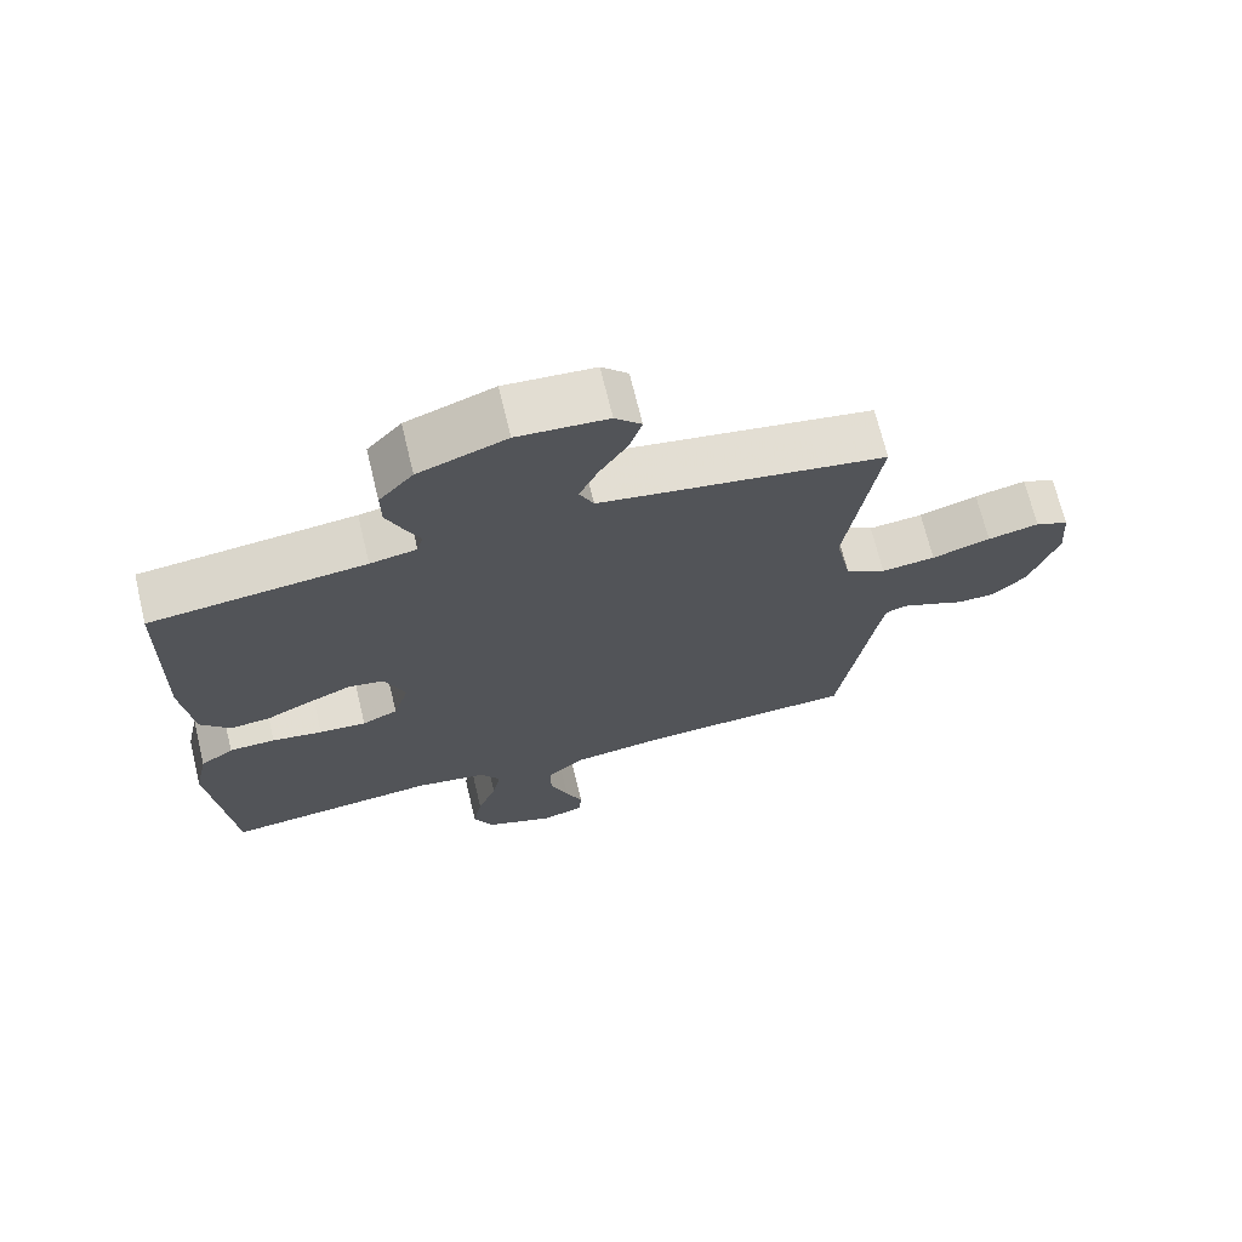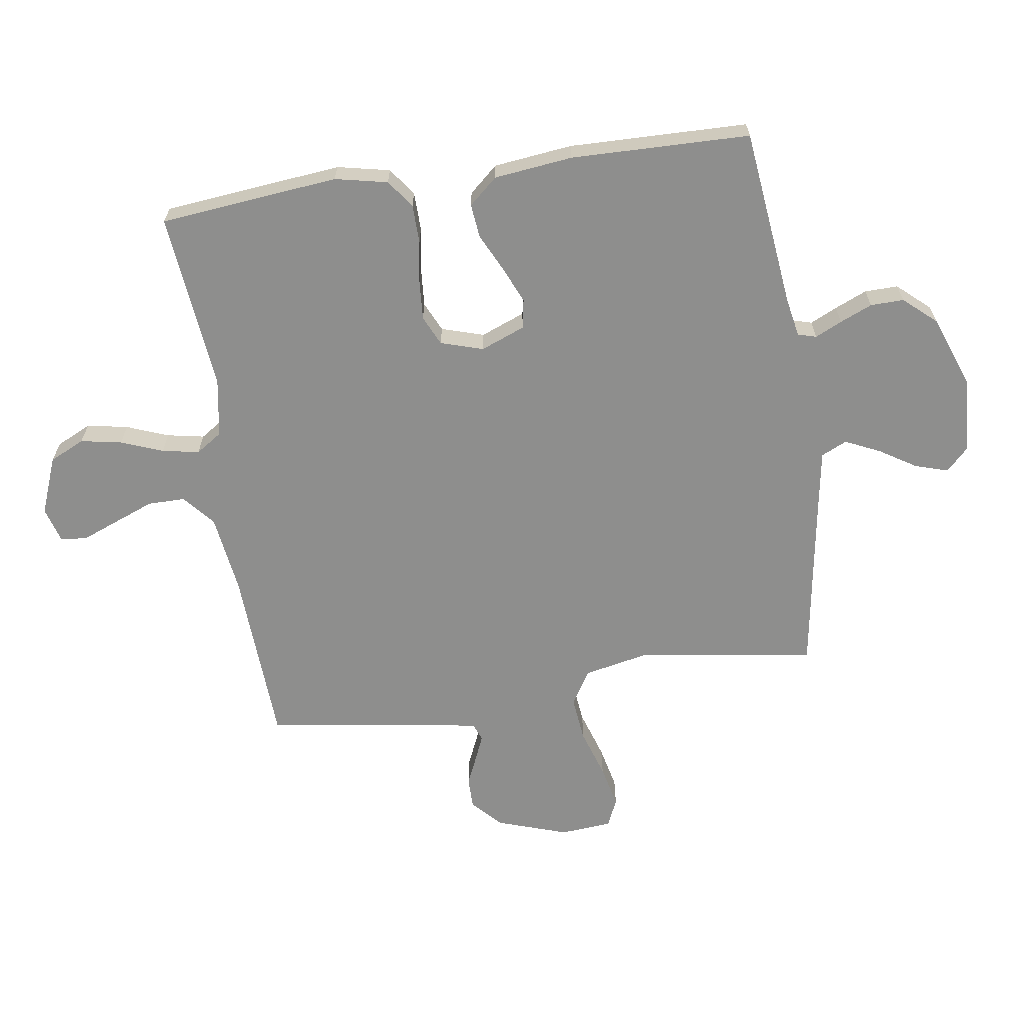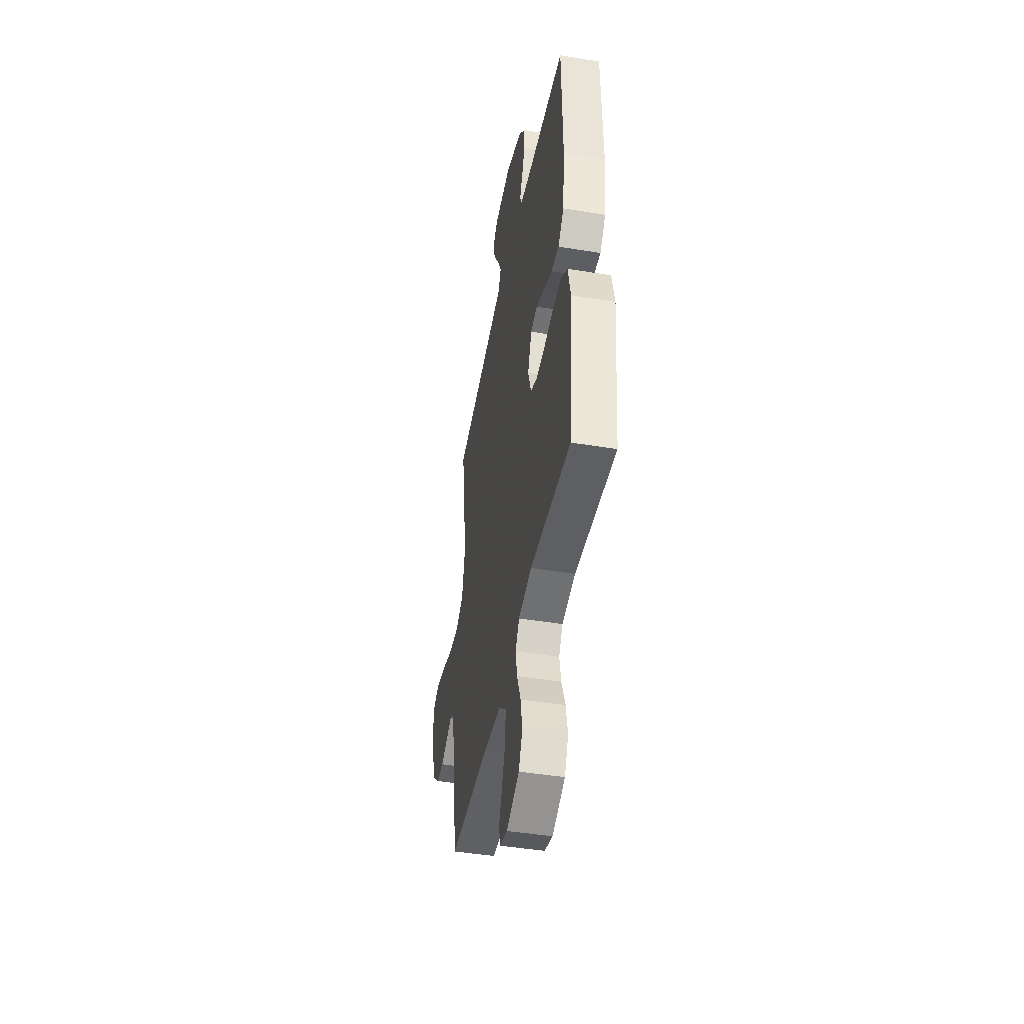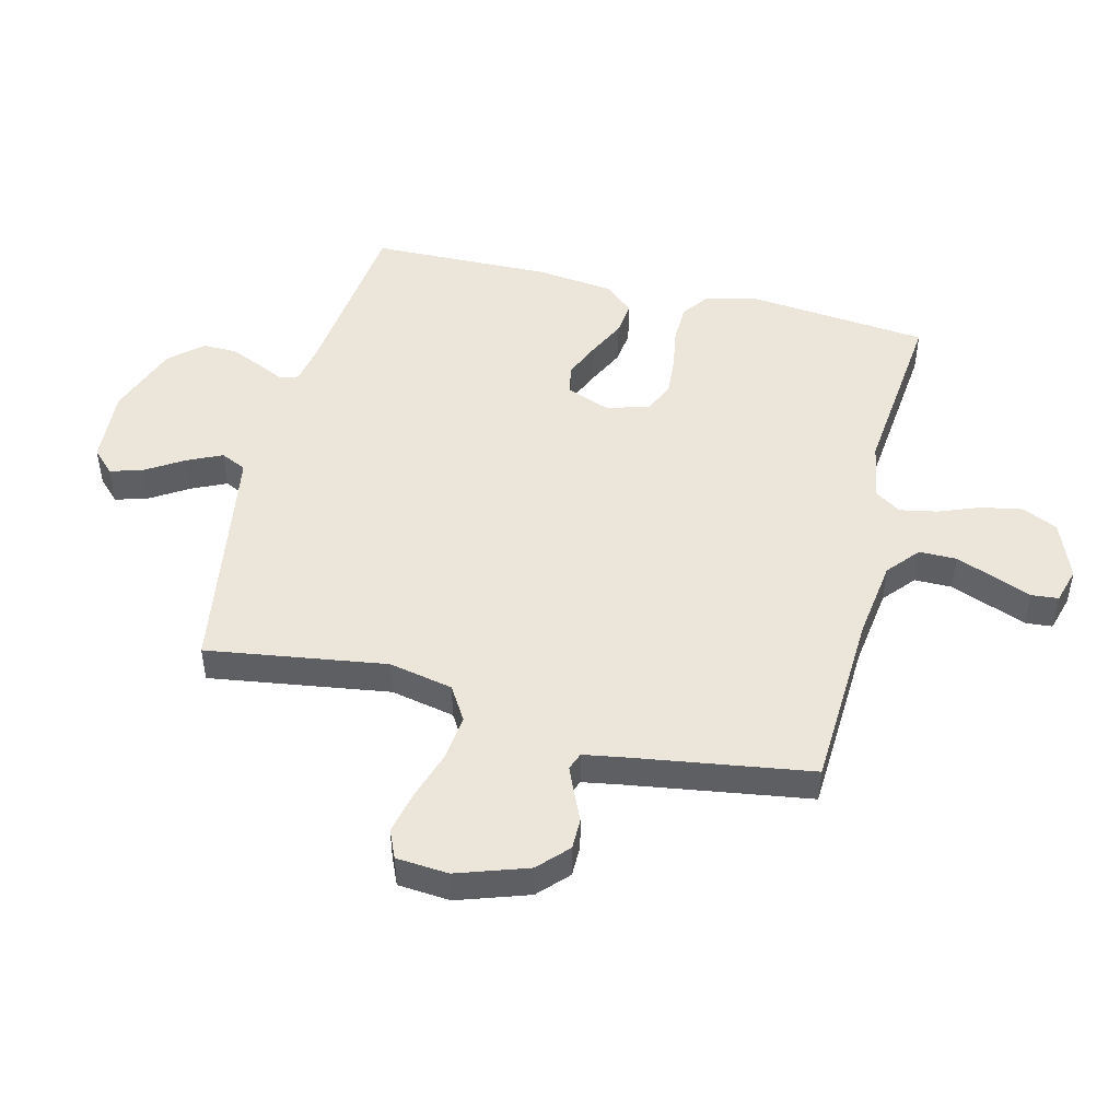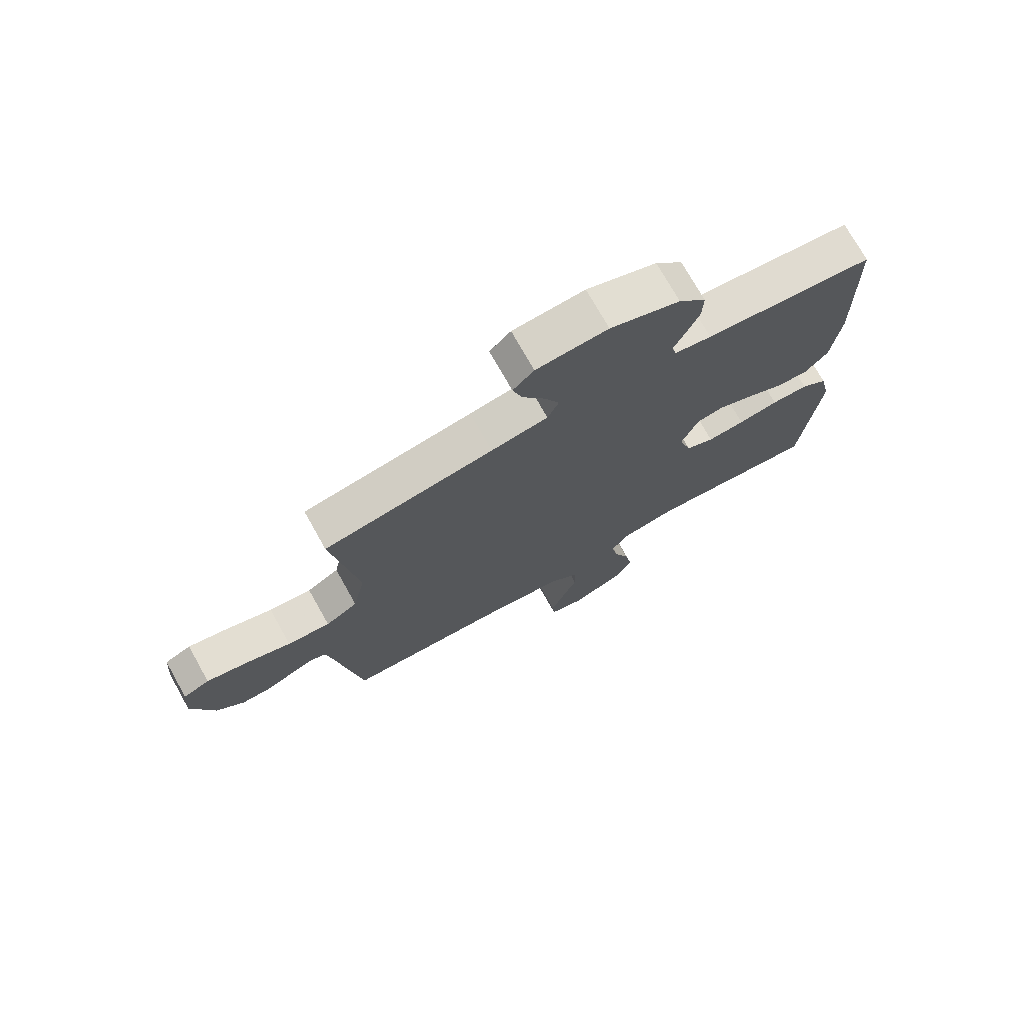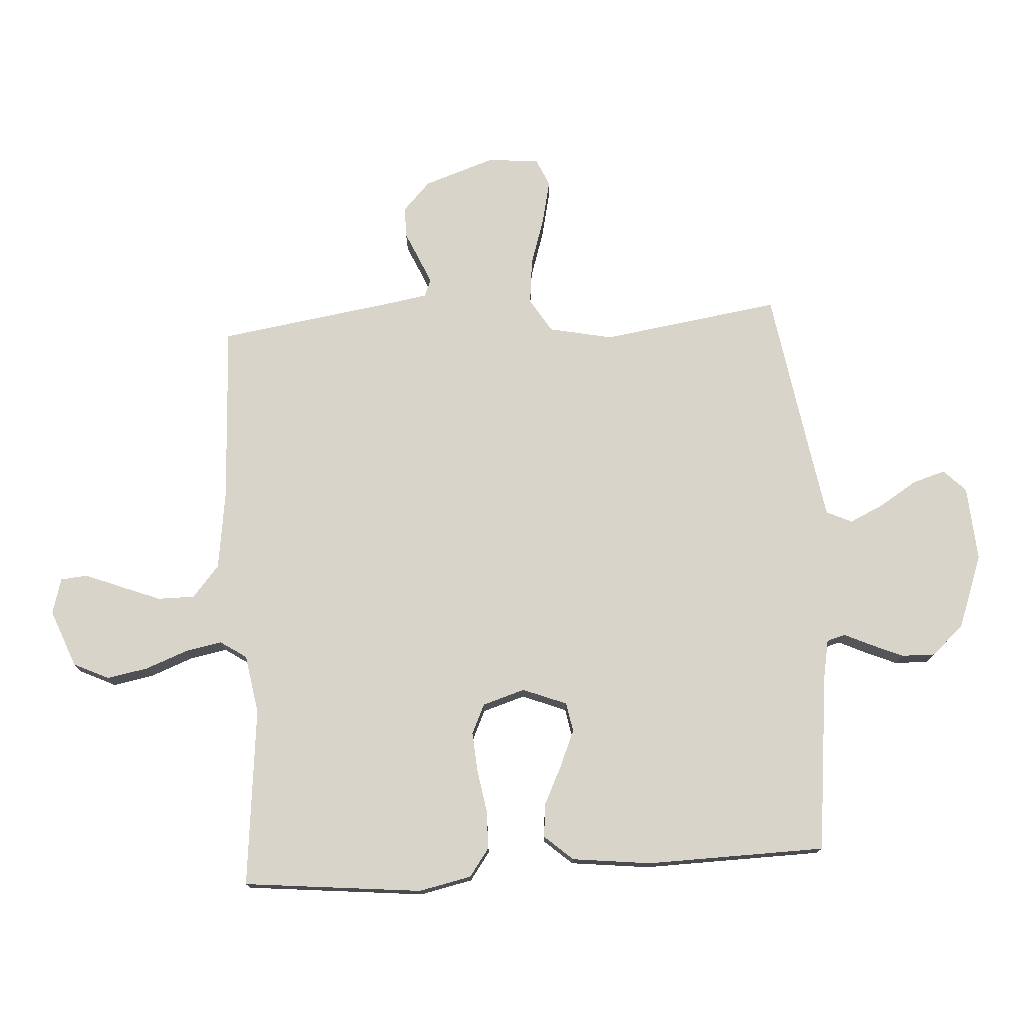
<metadata>
{"format":"obj","ext":"obj","renderer":"f3d","projection":"perspective","resolution":1024,"background":"white","views":[{"elev":70.0,"azim":-13.6,"up":"+Z"},{"elev":-64.8,"azim":-81.4,"up":"+Y"},{"elev":-45.2,"azim":-100.7,"up":"+Z"},{"elev":48.0,"azim":104.0,"up":"+Y"},{"elev":73.9,"azim":150.7,"up":"+Z"},{"elev":75.6,"azim":-93.5,"up":"+Y"}]}
</metadata>
<code>
v -0.5 0.07 0.5
v -0.2 0.07 0.533
v -0.135 0.07 0.545
v -0.126 0.07 0.576
v -0.147 0.07 0.621
v -0.17 0.07 0.675
v -0.171 0.07 0.731
v -0.123 0.07 0.785
v 0 0.07 0.83
v 0.126 0.07 0.821
v 0.163 0.07 0.784
v 0.146 0.07 0.729
v 0.107 0.07 0.667
v 0.08 0.07 0.609
v 0.1 0.07 0.566
v 0.2 0.07 0.549
v 0.5 0.07 0.5
v 0.455 0.07 0.2
v 0.477 0.07 0.093
v 0.534 0.07 0.058
v 0.61 0.07 0.066
v 0.692 0.07 0.092
v 0.764 0.07 0.108
v 0.811 0.07 0.087
v 0.818 0.07 0
v 0.778 0.07 -0.118
v 0.729 0.07 -0.164
v 0.677 0.07 -0.164
v 0.628 0.07 -0.142
v 0.586 0.07 -0.124
v 0.557 0.07 -0.135
v 0.546 0.07 -0.2
v 0.5 0.07 -0.5
v 0.2 0.07 -0.514
v 0.067 0.07 -0.532
v 0.014 0.07 -0.577
v 0.014 0.07 -0.639
v 0.04 0.07 -0.706
v 0.064 0.07 -0.767
v 0.06 0.07 -0.812
v 0 0.07 -0.829
v -0.096 0.07 -0.791
v -0.124 0.07 -0.732
v -0.111 0.07 -0.663
v -0.084 0.07 -0.593
v -0.072 0.07 -0.531
v -0.101 0.07 -0.487
v -0.2 0.07 -0.47
v -0.5 0.07 -0.5
v -0.53 0.07 -0.2
v -0.511 0.07 -0.112
v -0.464 0.07 -0.078
v -0.399 0.07 -0.077
v -0.328 0.07 -0.089
v -0.262 0.07 -0.094
v -0.212 0.07 -0.071
v -0.19 0.07 0
v -0.219 0.07 0.074
v -0.268 0.07 0.083
v -0.329 0.07 0.057
v -0.393 0.07 0.026
v -0.45 0.07 0.02
v -0.492 0.07 0.068
v -0.507 0.07 0.2
v -0.5 0 0.5
v -0.2 0 0.533
v -0.135 0 0.545
v -0.126 0 0.576
v -0.147 0 0.621
v -0.17 0 0.675
v -0.171 0 0.731
v -0.123 0 0.785
v 0 0 0.83
v 0.126 0 0.821
v 0.163 0 0.784
v 0.146 0 0.729
v 0.107 0 0.667
v 0.08 0 0.609
v 0.1 0 0.566
v 0.2 0 0.549
v 0.5 0 0.5
v 0.455 0 0.2
v 0.477 0 0.093
v 0.534 0 0.058
v 0.61 0 0.066
v 0.692 0 0.092
v 0.764 0 0.108
v 0.811 0 0.087
v 0.818 0 0
v 0.778 0 -0.118
v 0.729 0 -0.164
v 0.677 0 -0.164
v 0.628 0 -0.142
v 0.586 0 -0.124
v 0.557 0 -0.135
v 0.546 0 -0.2
v 0.5 0 -0.5
v 0.2 0 -0.514
v 0.067 0 -0.532
v 0.014 0 -0.577
v 0.014 0 -0.639
v 0.04 0 -0.706
v 0.064 0 -0.767
v 0.06 0 -0.812
v 0 0 -0.829
v -0.096 0 -0.791
v -0.124 0 -0.732
v -0.111 0 -0.663
v -0.084 0 -0.593
v -0.072 0 -0.531
v -0.101 0 -0.487
v -0.2 0 -0.47
v -0.5 0 -0.5
v -0.53 0 -0.2
v -0.511 0 -0.112
v -0.464 0 -0.078
v -0.399 0 -0.077
v -0.328 0 -0.089
v -0.262 0 -0.094
v -0.212 0 -0.071
v -0.19 0 0
v -0.219 0 0.074
v -0.268 0 0.083
v -0.329 0 0.057
v -0.393 0 0.026
v -0.45 0 0.02
v -0.492 0 0.068
v -0.507 0 0.2
f 64 1 2
f 63 64 2
f 62 63 2
f 61 62 2
f 60 61 2
f 59 60 2 3
f 58 59 3 4
f 57 58 4
f 52 53 54
f 51 52 54
f 50 51 54
f 49 50 54
f 48 49 54
f 47 48 54 55
f 46 47 55 56
f 43 44 45
f 42 43 45
f 41 42 45
f 40 41 45
f 39 40 45
f 38 39 45
f 37 38 45 46
f 46 56 57
f 37 46 57
f 36 37 57
f 32 33 34
f 31 32 34 35
f 27 28 29
f 26 27 29
f 25 26 29
f 24 25 29
f 23 24 29
f 22 23 29
f 21 22 29
f 20 21 29 30
f 19 20 30 31
f 16 17 18
f 15 16 18 19
f 11 12 13
f 10 11 13
f 9 10 13
f 8 9 13
f 7 8 13
f 6 7 13
f 5 6 13
f 4 5 13
f 4 13 14
f 4 14 15
f 57 4 15
f 36 57 15
f 35 36 15
f 15 19 31 35
f 66 65 128
f 66 128 127
f 66 127 126
f 66 126 125
f 66 125 124
f 67 66 124 123
f 68 67 123 122
f 68 122 121
f 118 117 116
f 118 116 115
f 118 115 114
f 118 114 113
f 118 113 112
f 119 118 112 111
f 120 119 111 110
f 109 108 107
f 109 107 106
f 109 106 105
f 109 105 104
f 109 104 103
f 109 103 102
f 110 109 102 101
f 121 120 110
f 121 110 101
f 121 101 100
f 98 97 96
f 99 98 96 95
f 93 92 91
f 93 91 90
f 93 90 89
f 93 89 88
f 93 88 87
f 93 87 86
f 93 86 85
f 94 93 85 84
f 95 94 84 83
f 82 81 80
f 83 82 80 79
f 77 76 75
f 77 75 74
f 77 74 73
f 77 73 72
f 77 72 71
f 77 71 70
f 77 70 69
f 77 69 68
f 78 77 68
f 79 78 68
f 79 68 121
f 79 121 100
f 79 100 99
f 99 95 83 79
f 1 65 66 2
f 2 66 67 3
f 3 67 68 4
f 4 68 69 5
f 5 69 70 6
f 6 70 71 7
f 7 71 72 8
f 8 72 73 9
f 9 73 74 10
f 10 74 75 11
f 11 75 76 12
f 12 76 77 13
f 13 77 78 14
f 14 78 79 15
f 15 79 80 16
f 16 80 81 17
f 17 81 82 18
f 18 82 83 19
f 19 83 84 20
f 20 84 85 21
f 21 85 86 22
f 22 86 87 23
f 23 87 88 24
f 24 88 89 25
f 25 89 90 26
f 26 90 91 27
f 27 91 92 28
f 28 92 93 29
f 29 93 94 30
f 30 94 95 31
f 31 95 96 32
f 32 96 97 33
f 33 97 98 34
f 34 98 99 35
f 35 99 100 36
f 36 100 101 37
f 37 101 102 38
f 38 102 103 39
f 39 103 104 40
f 40 104 105 41
f 41 105 106 42
f 42 106 107 43
f 43 107 108 44
f 44 108 109 45
f 45 109 110 46
f 46 110 111 47
f 47 111 112 48
f 48 112 113 49
f 49 113 114 50
f 50 114 115 51
f 51 115 116 52
f 52 116 117 53
f 53 117 118 54
f 54 118 119 55
f 55 119 120 56
f 56 120 121 57
f 57 121 122 58
f 58 122 123 59
f 59 123 124 60
f 60 124 125 61
f 61 125 126 62
f 62 126 127 63
f 63 127 128 64
f 64 128 65 1

</code>
